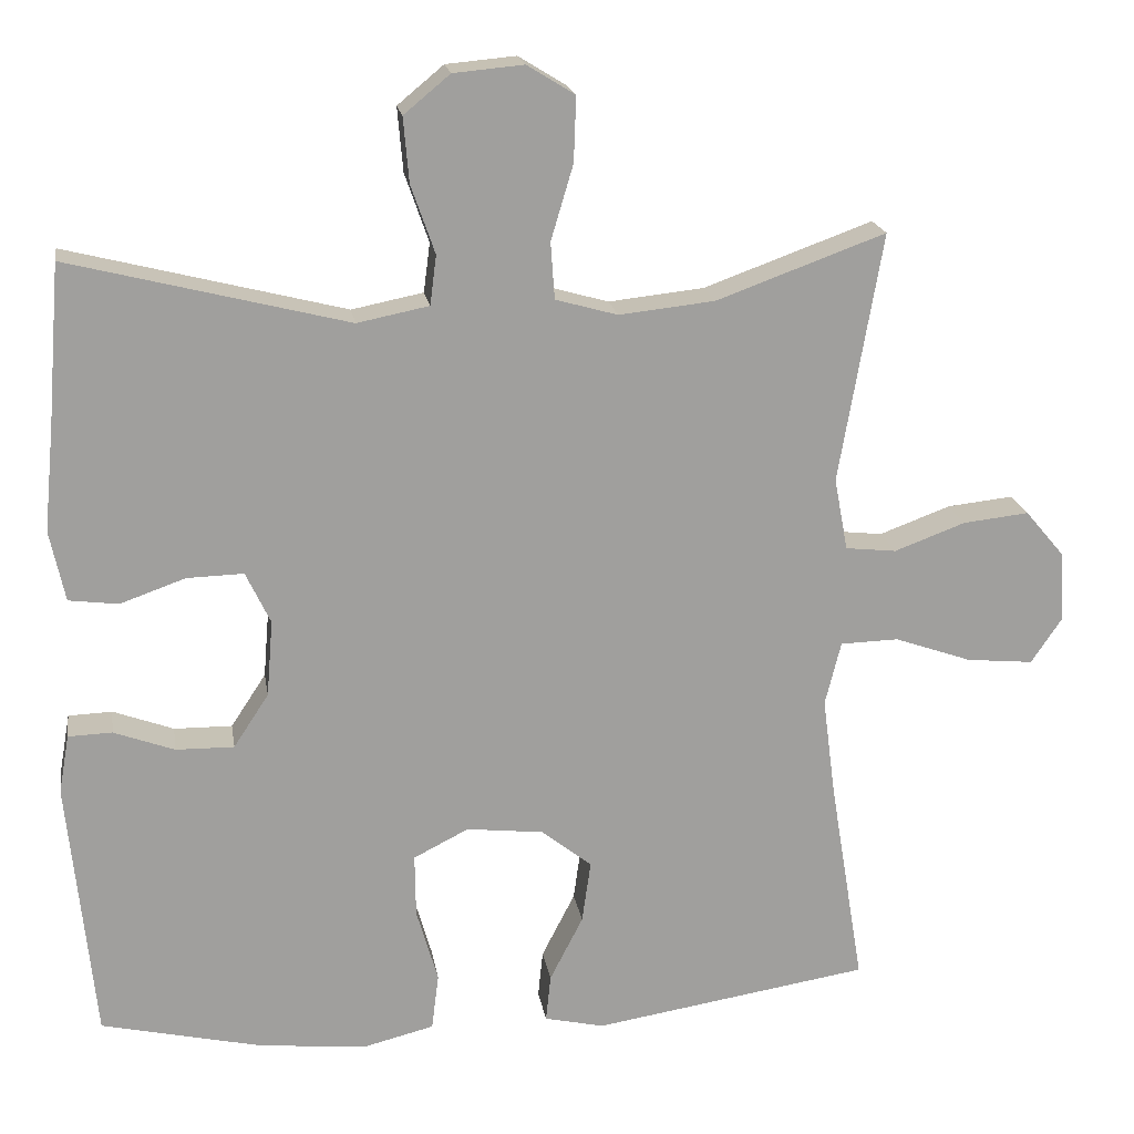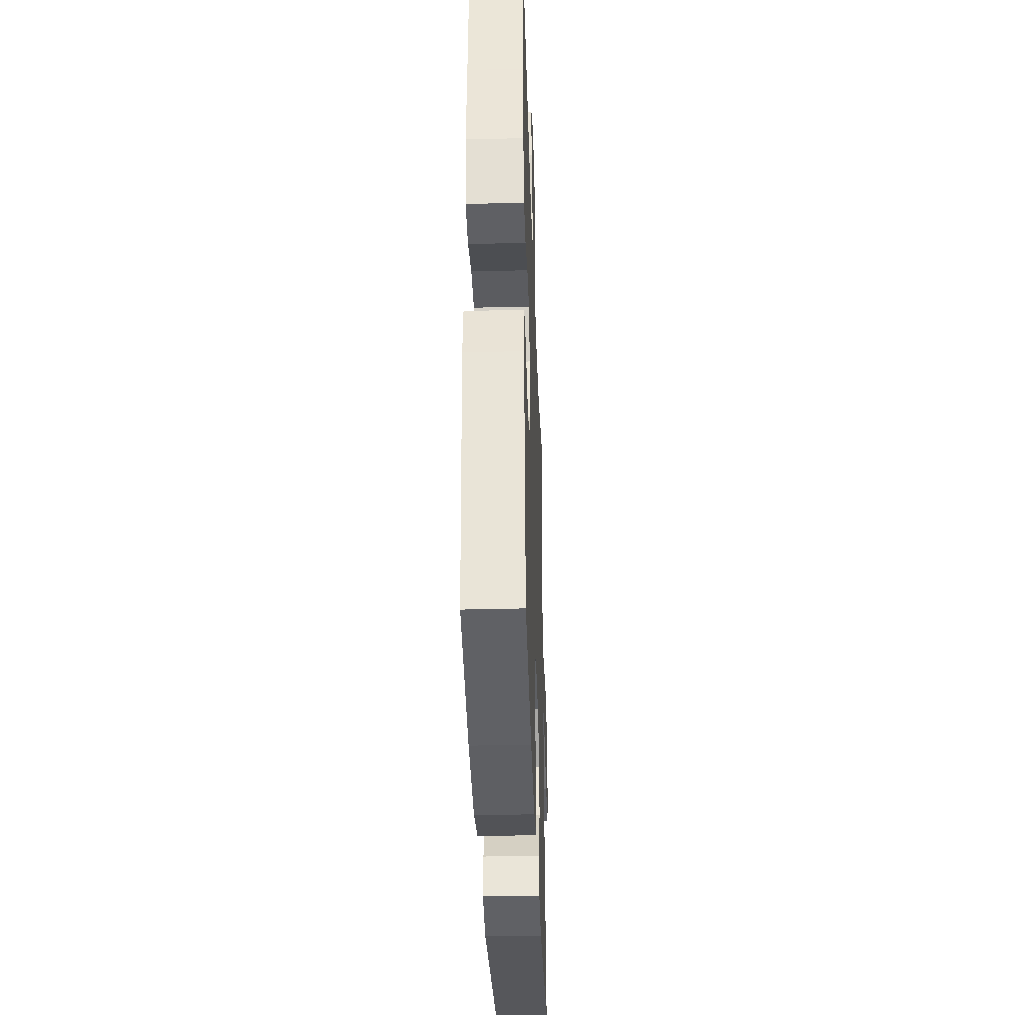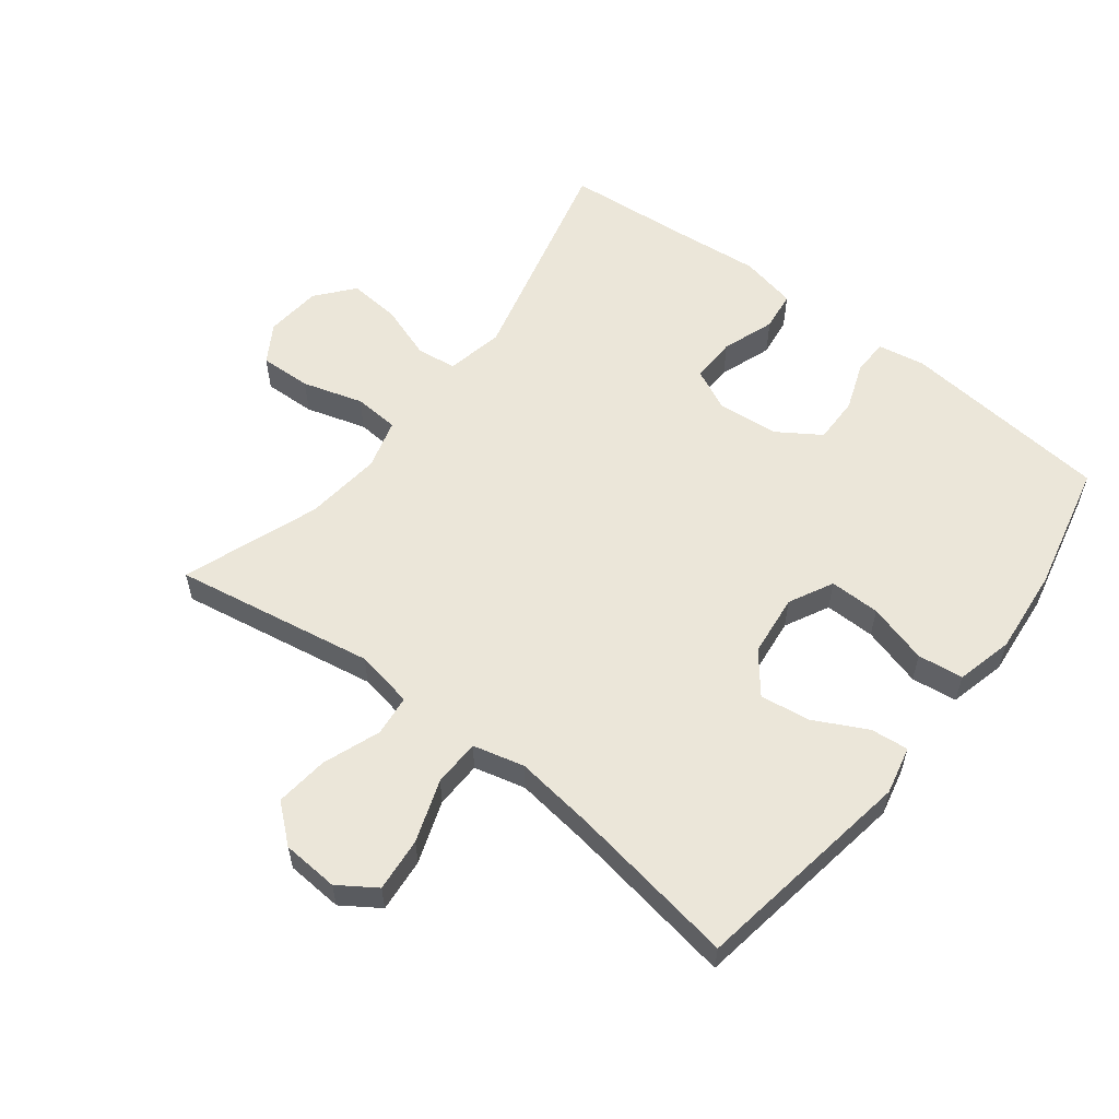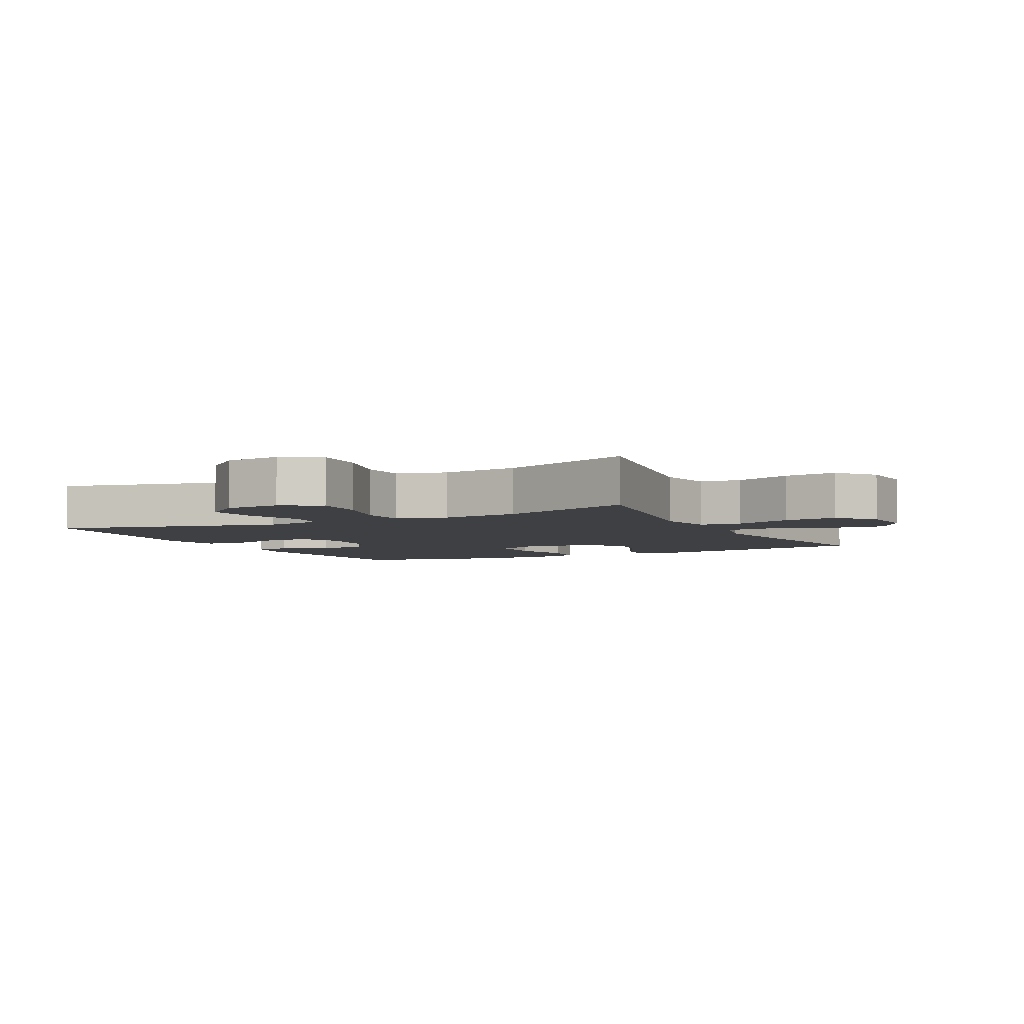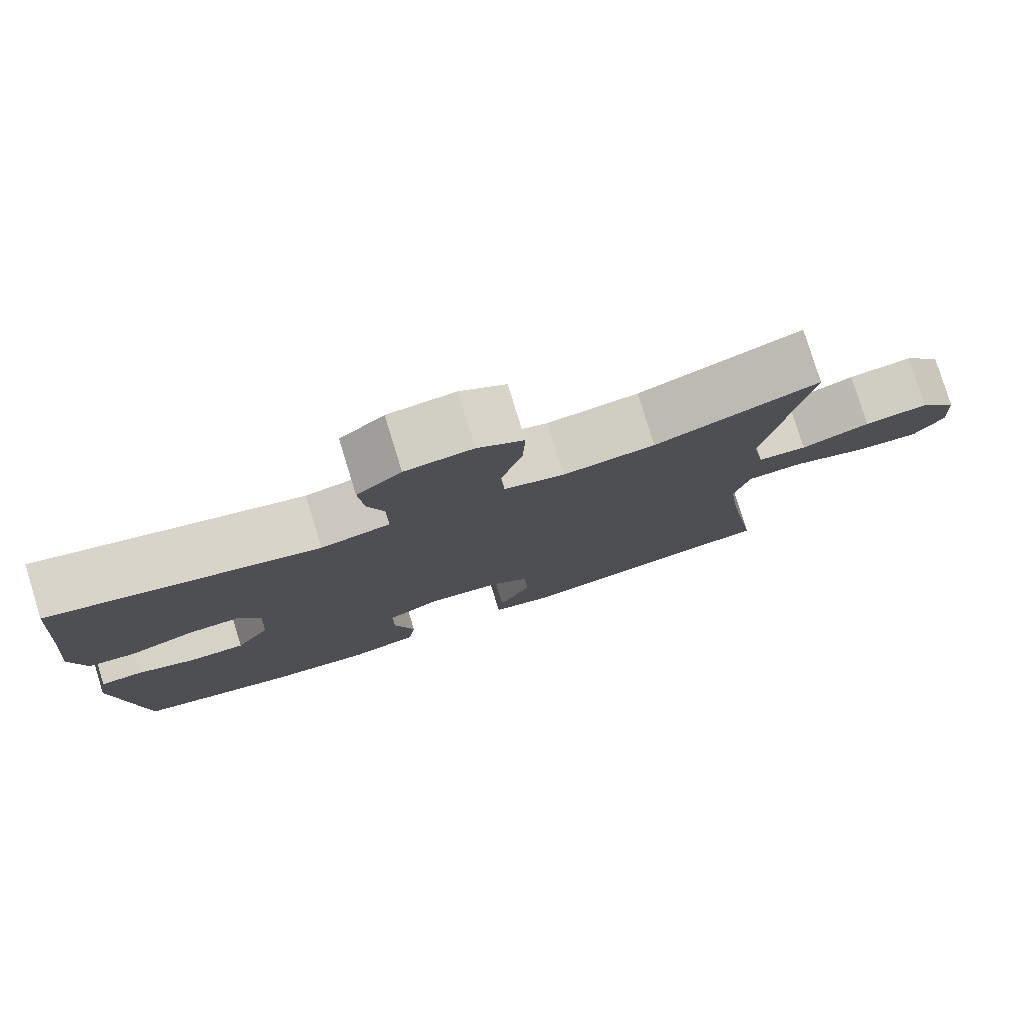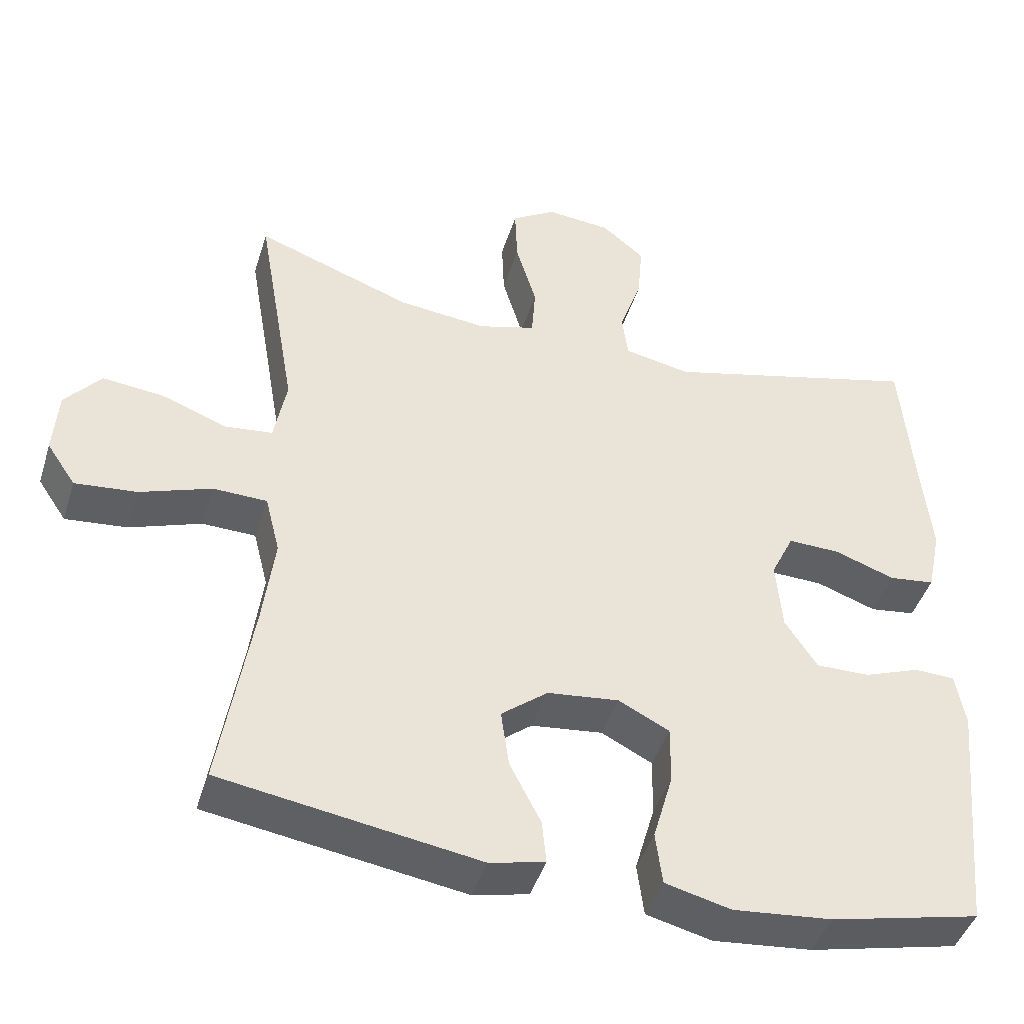
<metadata>
{"format":"obj","ext":"obj","renderer":"f3d","projection":"perspective","resolution":1024,"background":"white","views":[{"elev":18.9,"azim":-9.0,"up":"+Z"},{"elev":-36.4,"azim":-88.1,"up":"+Z"},{"elev":57.4,"azim":127.7,"up":"+Y"},{"elev":-4.7,"azim":27.1,"up":"+Y"},{"elev":79.0,"azim":-17.2,"up":"+Z"},{"elev":-44.0,"azim":163.0,"up":"+Z"}]}
</metadata>
<code>
v -0.5 0.07 -0.5
v -0.533 0.07 -0.171
v -0.52 0.07 -0.098
v -0.465 0.07 -0.096
v -0.389 0.07 -0.124
v -0.316 0.07 -0.125
v -0.272 0.07 -0.058
v -0.264 0.07 0.038
v -0.295 0.07 0.103
v -0.366 0.07 0.101
v -0.448 0.07 0.072
v -0.51 0.07 0.08
v -0.529 0.07 0.169
v -0.516 0.07 0.303
v -0.5 0.07 0.5
v -0.151 0.07 0.412
v -0.061 0.07 0.43
v -0.053 0.07 0.492
v -0.083 0.07 0.578
v -0.09 0.07 0.659
v -0.032 0.07 0.707
v 0.056 0.07 0.715
v 0.116 0.07 0.678
v 0.113 0.07 0.597
v 0.085 0.07 0.503
v 0.09 0.07 0.432
v 0.168 0.07 0.41
v 0.288 0.07 0.423
v 0.5 0.07 0.5
v 0.446 0.07 0.187
v 0.463 0.07 0.096
v 0.527 0.07 0.089
v 0.616 0.07 0.122
v 0.699 0.07 0.131
v 0.748 0.07 0.073
v 0.754 0.07 -0.015
v 0.715 0.07 -0.073
v 0.631 0.07 -0.065
v 0.534 0.07 -0.031
v 0.461 0.07 -0.033
v 0.441 0.07 -0.113
v 0.457 0.07 -0.237
v 0.5 0.07 -0.5
v 0.152 0.07 -0.555
v 0.077 0.07 -0.538
v 0.083 0.07 -0.479
v 0.125 0.07 -0.397
v 0.136 0.07 -0.319
v 0.073 0.07 -0.269
v -0.024 0.07 -0.258
v -0.093 0.07 -0.293
v -0.092 0.07 -0.372
v -0.065 0.07 -0.466
v -0.074 0.07 -0.537
v -0.163 0.07 -0.559
v -0.297 0.07 -0.546
v -0.5 0 -0.5
v -0.533 0 -0.171
v -0.52 0 -0.098
v -0.465 0 -0.096
v -0.389 0 -0.124
v -0.316 0 -0.125
v -0.272 0 -0.058
v -0.264 0 0.038
v -0.295 0 0.103
v -0.366 0 0.101
v -0.448 0 0.072
v -0.51 0 0.08
v -0.529 0 0.169
v -0.516 0 0.303
v -0.5 0 0.5
v -0.151 0 0.412
v -0.061 0 0.43
v -0.053 0 0.492
v -0.083 0 0.578
v -0.09 0 0.659
v -0.032 0 0.707
v 0.056 0 0.715
v 0.116 0 0.678
v 0.113 0 0.597
v 0.085 0 0.503
v 0.09 0 0.432
v 0.168 0 0.41
v 0.288 0 0.423
v 0.5 0 0.5
v 0.446 0 0.187
v 0.463 0 0.096
v 0.527 0 0.089
v 0.616 0 0.122
v 0.699 0 0.131
v 0.748 0 0.073
v 0.754 0 -0.015
v 0.715 0 -0.073
v 0.631 0 -0.065
v 0.534 0 -0.031
v 0.461 0 -0.033
v 0.441 0 -0.113
v 0.457 0 -0.237
v 0.5 0 -0.5
v 0.152 0 -0.555
v 0.077 0 -0.538
v 0.083 0 -0.479
v 0.125 0 -0.397
v 0.136 0 -0.319
v 0.073 0 -0.269
v -0.024 0 -0.258
v -0.093 0 -0.293
v -0.092 0 -0.372
v -0.065 0 -0.466
v -0.074 0 -0.537
v -0.163 0 -0.559
v -0.297 0 -0.546
f 3 4 5
f 2 3 5
f 1 2 5
f 56 1 5
f 55 56 5
f 54 55 5
f 53 54 5
f 52 53 5
f 51 52 5 6
f 50 51 6 7
f 49 50 7 8
f 48 49 8 9
f 45 46 47
f 44 45 47
f 43 44 47
f 42 43 47
f 41 42 47 48
f 40 41 48 9
f 37 38 39
f 36 37 39
f 35 36 39
f 34 35 39
f 33 34 39
f 32 33 39
f 39 40 9
f 32 39 9
f 31 32 9
f 28 29 30
f 30 31 9
f 28 30 9
f 27 28 9
f 23 24 25
f 22 23 25
f 21 22 25
f 20 21 25
f 19 20 25
f 18 19 25
f 17 18 25 26
f 27 9 10
f 26 27 10
f 17 26 10
f 16 17 10
f 12 13 14
f 11 12 14
f 10 11 14
f 16 10 14
f 14 15 16
f 61 60 59
f 61 59 58
f 61 58 57
f 61 57 112
f 61 112 111
f 61 111 110
f 61 110 109
f 61 109 108
f 62 61 108 107
f 63 62 107 106
f 64 63 106 105
f 65 64 105 104
f 103 102 101
f 103 101 100
f 103 100 99
f 103 99 98
f 104 103 98 97
f 65 104 97 96
f 95 94 93
f 95 93 92
f 95 92 91
f 95 91 90
f 95 90 89
f 95 89 88
f 65 96 95
f 65 95 88
f 65 88 87
f 86 85 84
f 65 87 86
f 65 86 84
f 65 84 83
f 81 80 79
f 81 79 78
f 81 78 77
f 81 77 76
f 81 76 75
f 81 75 74
f 82 81 74 73
f 66 65 83
f 66 83 82
f 66 82 73
f 66 73 72
f 70 69 68
f 70 68 67
f 70 67 66
f 70 66 72
f 72 71 70
f 1 57 58 2
f 2 58 59 3
f 3 59 60 4
f 4 60 61 5
f 5 61 62 6
f 6 62 63 7
f 7 63 64 8
f 8 64 65 9
f 9 65 66 10
f 10 66 67 11
f 11 67 68 12
f 12 68 69 13
f 13 69 70 14
f 14 70 71 15
f 15 71 72 16
f 16 72 73 17
f 17 73 74 18
f 18 74 75 19
f 19 75 76 20
f 20 76 77 21
f 21 77 78 22
f 22 78 79 23
f 23 79 80 24
f 24 80 81 25
f 25 81 82 26
f 26 82 83 27
f 27 83 84 28
f 28 84 85 29
f 29 85 86 30
f 30 86 87 31
f 31 87 88 32
f 32 88 89 33
f 33 89 90 34
f 34 90 91 35
f 35 91 92 36
f 36 92 93 37
f 37 93 94 38
f 38 94 95 39
f 39 95 96 40
f 40 96 97 41
f 41 97 98 42
f 42 98 99 43
f 43 99 100 44
f 44 100 101 45
f 45 101 102 46
f 46 102 103 47
f 47 103 104 48
f 48 104 105 49
f 49 105 106 50
f 50 106 107 51
f 51 107 108 52
f 52 108 109 53
f 53 109 110 54
f 54 110 111 55
f 55 111 112 56
f 56 112 57 1

</code>
